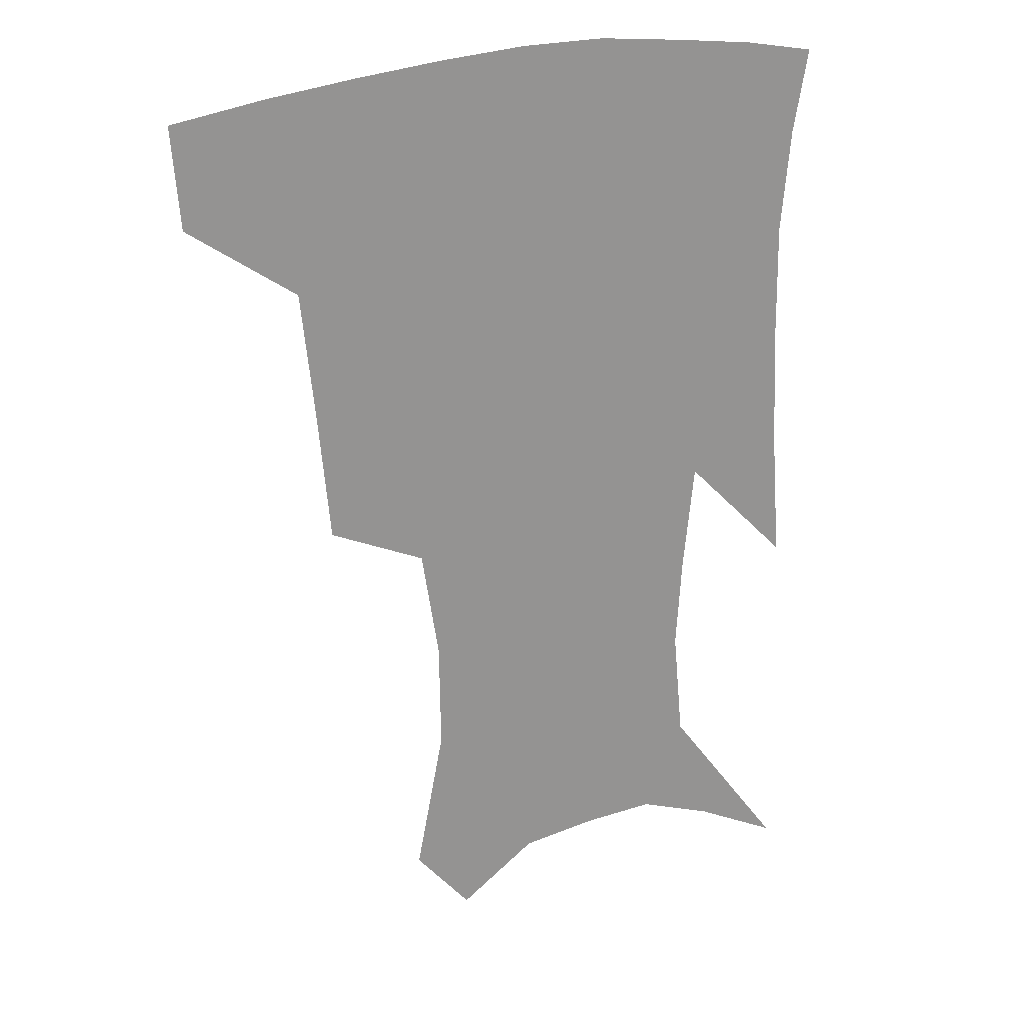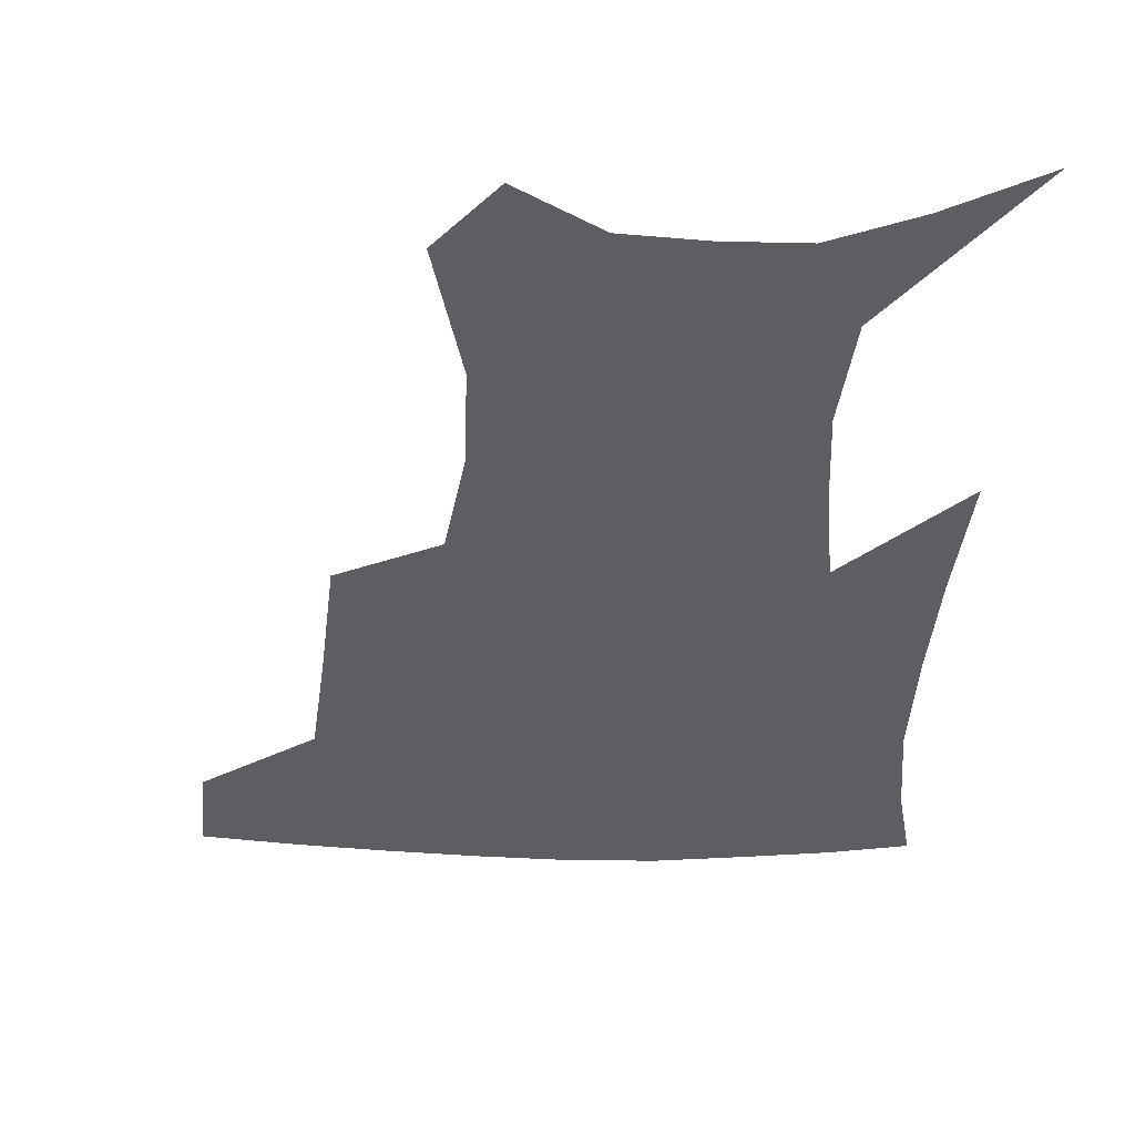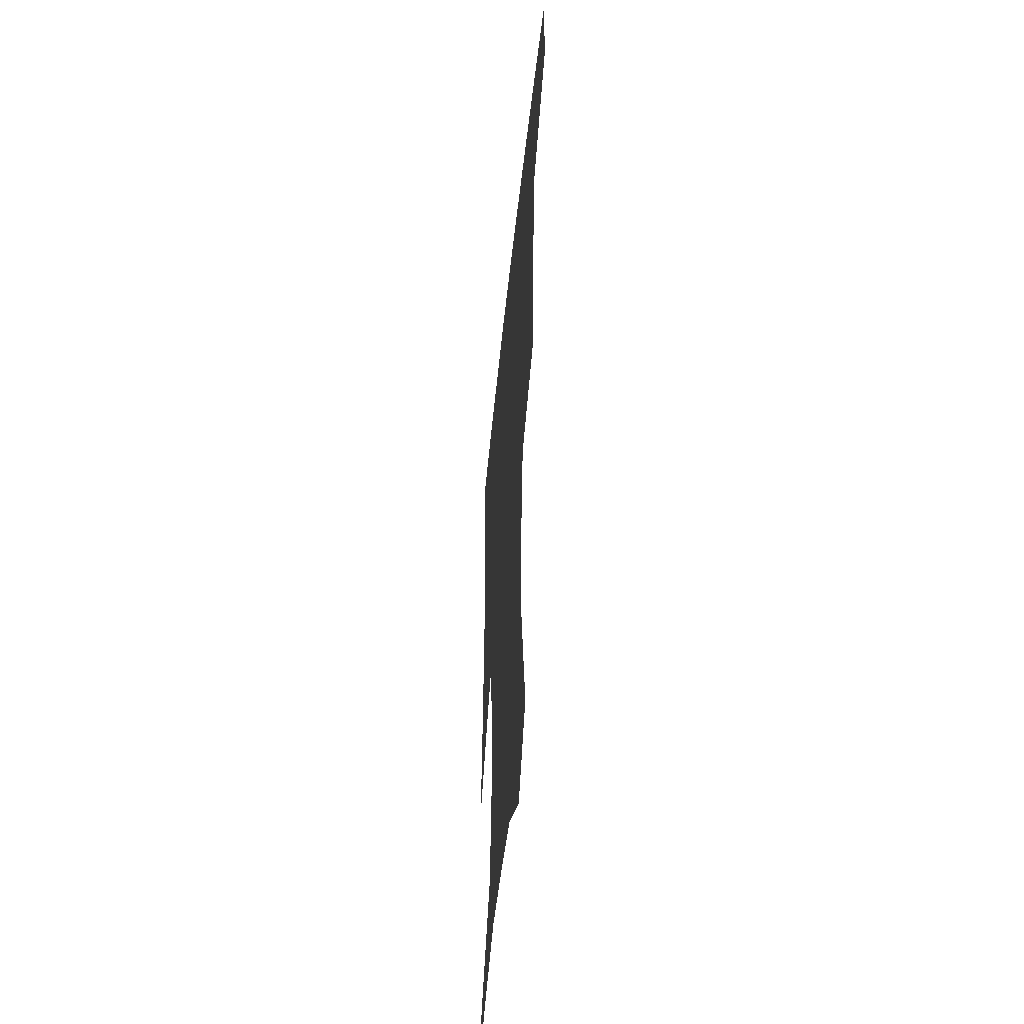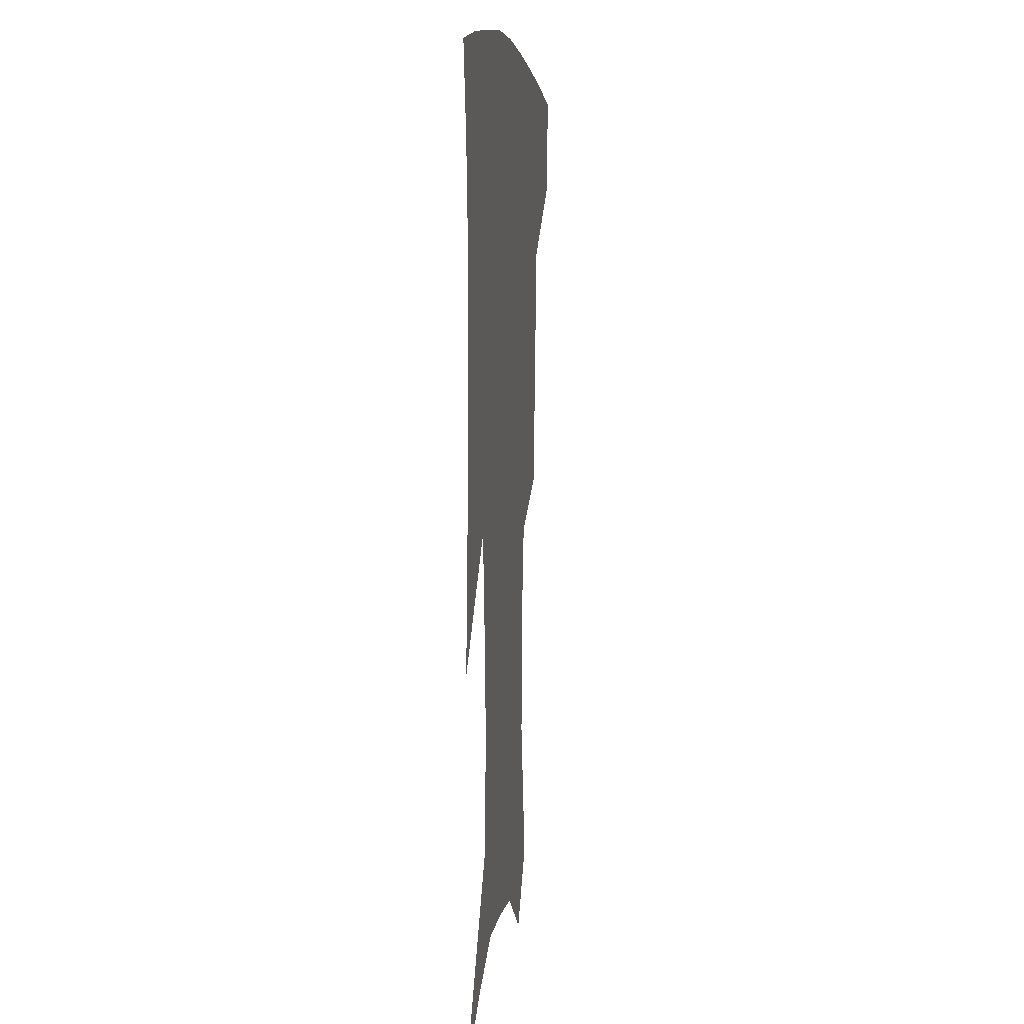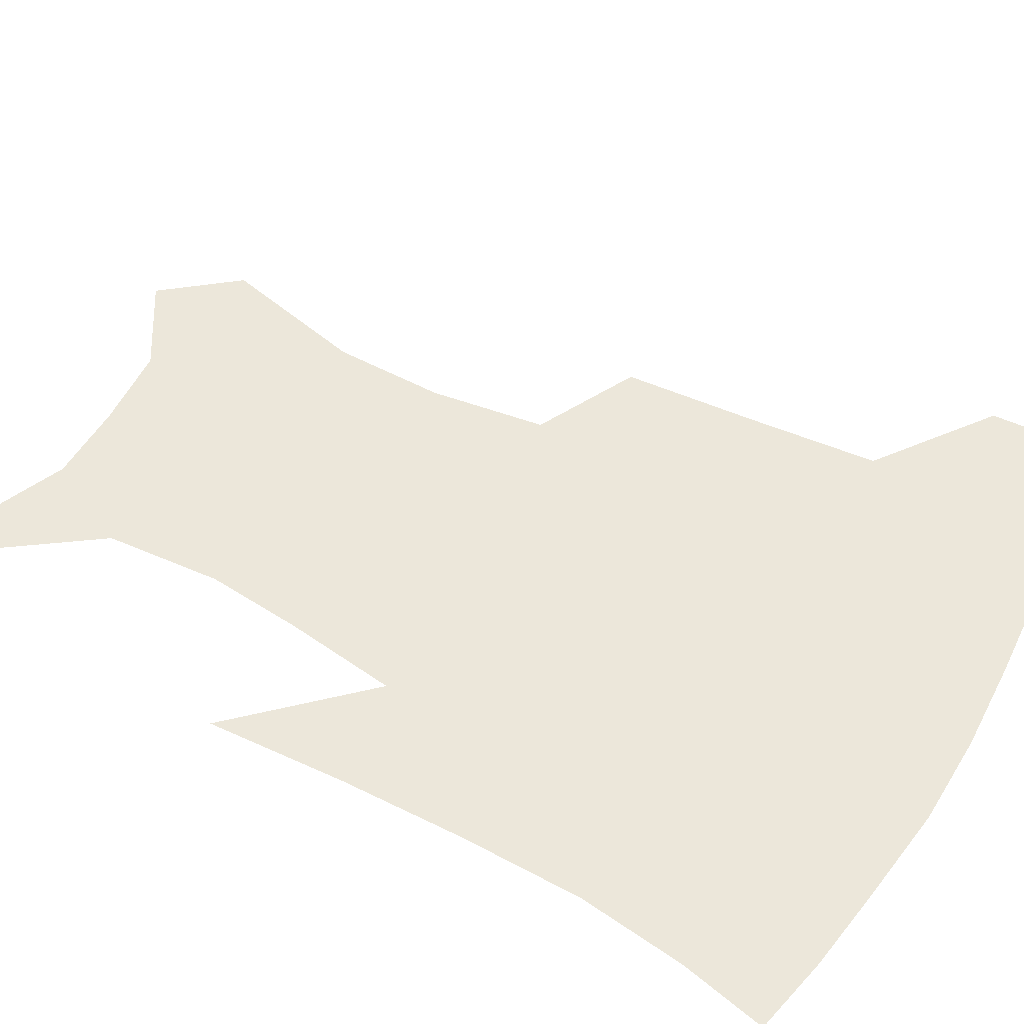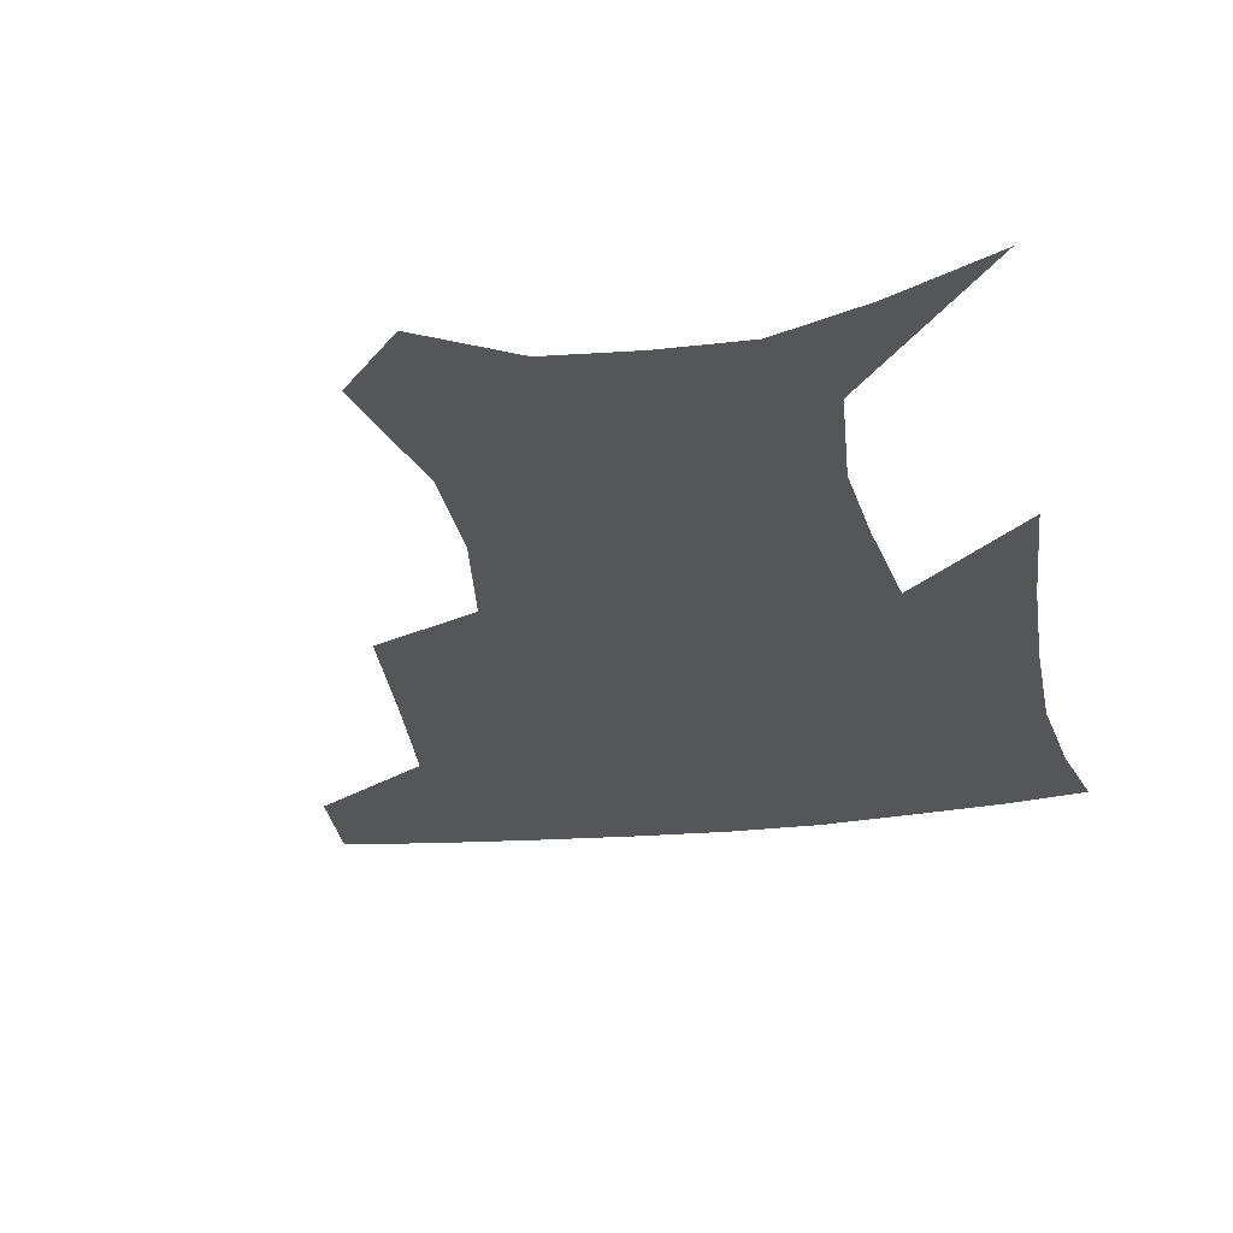
<metadata>
{"format":"obj","ext":"obj","renderer":"f3d","projection":"perspective","resolution":1024,"background":"white","views":[{"elev":23.2,"azim":-28.8,"up":"+Y"},{"elev":-37.5,"azim":-1.5,"up":"+Z"},{"elev":-49.6,"azim":-95.8,"up":"+Y"},{"elev":5.7,"azim":96.9,"up":"+Y"},{"elev":53.6,"azim":120.5,"up":"+Z"},{"elev":-25.4,"azim":11.0,"up":"+Z"}]}
</metadata>
<code>
v 458.7 383.4 0
v 456 414.9 0
v 502.7 277.5 0
v 498.6 319.2 0
v 494.2 358.6 0
v 490 389.8 0
v 485.9 419.1 0
v 531.2 148 0
v 540.5 193 0
v 540 227.1 0
v 534.2 262.5 0
v 528 298.8 0
v 525 335.2 0
v 521.7 365.5 0
v 518.3 393.6 0
v 515.2 422.3 0
v 549.6 125.9 0
v 559.5 176.2 0
v 560.3 208 0
v 559 245.5 0
v 554.8 276.1 0
v 552.3 312.3 0
v 550.5 343 0
v 549.2 370.8 0
v 546.6 396.8 0
v 544 424.8 0
v 574.8 141.7 0
v 579.4 184.1 0
v 579.7 217.9 0
v 578.2 249.8 0
v 575.9 281.1 0
v 574.9 316.5 0
v 574.6 345.4 0
v 574.8 373 0
v 574.5 398.4 0
v 572.2 426.4 0
v 599.8 143.8 0
v 598.2 184.8 0
v 598.2 218 0
v 597.7 253.8 0
v 597.6 287.9 0
v 597.4 318.5 0
v 598.3 347.2 0
v 599.6 373.8 0
v 600.9 398.4 0
v 600.1 426.1 0
v 624.2 143.8 0
v 618.2 177.9 0
v 615.9 219 0
v 617.3 249.3 0
v 619.6 280.2 0
v 619.6 313.2 0
v 620.5 346.9 0
v 623.5 371.7 0
v 626.5 397.3 0
v 629.3 422.8 0
v 650 133.3 0
v 638 172.5 0
v 634.6 208.2 0
v 636.6 237.6 0
v 640.5 272.4 0
v 641.5 307.2 0
v 643.2 338.7 0
v 647.1 366.2 0
v 651 394.5 0
v 655.7 419.5 0
v 678.9 117.7 0
v 676.9 235.7 0
v 673.5 278.4 0
v 671.8 316.9 0
v 671.3 354.8 0
v 674.7 387.9 0
v 679.9 414.8 0
v 691 451 0
f 5 6 1
f 1 6 2
f 6 7 2
f 11 12 3
f 3 12 4
f 12 13 4
f 4 13 5
f 13 14 5
f 5 14 6
f 14 15 6
f 6 15 7
f 15 16 7
f 17 18 8
f 8 18 9
f 18 19 9
f 9 19 10
f 19 20 10
f 10 20 11
f 20 21 11
f 11 21 12
f 21 22 12
f 12 22 13
f 22 23 13
f 13 23 14
f 23 24 14
f 14 24 15
f 24 25 15
f 15 25 16
f 25 26 16
f 17 27 18
f 27 28 18
f 18 28 19
f 28 29 19
f 19 29 20
f 29 30 20
f 20 30 21
f 30 31 21
f 21 31 22
f 31 32 22
f 22 32 23
f 32 33 23
f 23 33 24
f 33 34 24
f 24 34 25
f 34 35 25
f 25 35 26
f 35 36 26
f 27 37 28
f 37 38 28
f 28 38 29
f 38 39 29
f 29 39 30
f 39 40 30
f 30 40 31
f 40 41 31
f 31 41 32
f 41 42 32
f 32 42 33
f 42 43 33
f 33 43 34
f 43 44 34
f 34 44 35
f 44 45 35
f 35 45 36
f 45 46 36
f 37 47 38
f 47 48 38
f 38 48 39
f 48 49 39
f 39 49 40
f 49 50 40
f 40 50 41
f 50 51 41
f 41 51 42
f 51 52 42
f 42 52 43
f 52 53 43
f 43 53 44
f 53 54 44
f 44 54 45
f 54 55 45
f 45 55 46
f 55 56 46
f 47 57 48
f 57 58 48
f 48 58 49
f 58 59 49
f 49 59 50
f 59 60 50
f 50 60 51
f 60 61 51
f 51 61 52
f 61 62 52
f 52 62 53
f 62 63 53
f 53 63 54
f 63 64 54
f 54 64 55
f 64 65 55
f 55 65 56
f 65 66 56
f 57 67 58
f 61 68 62
f 68 69 62
f 62 69 63
f 69 70 63
f 63 70 64
f 70 71 64
f 64 71 65
f 71 72 65
f 65 72 66
f 72 73 66

</code>
